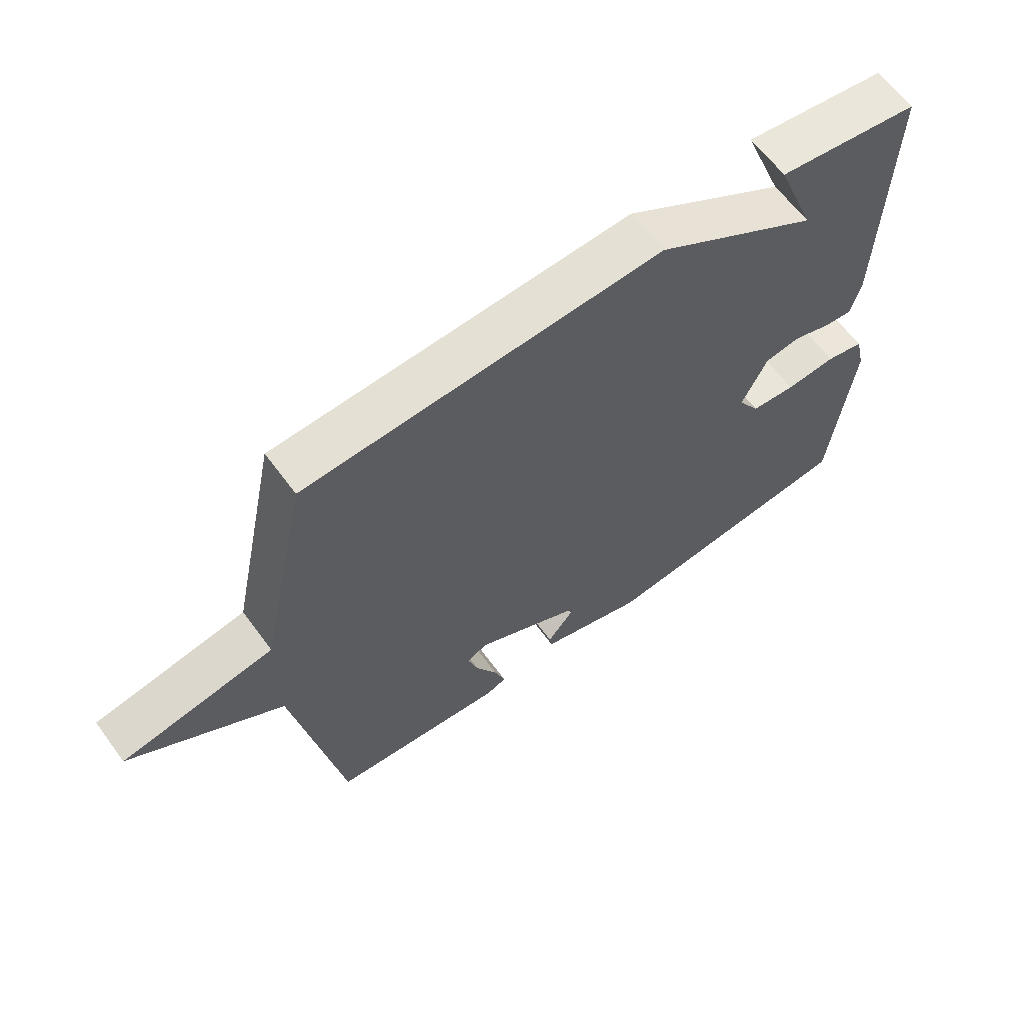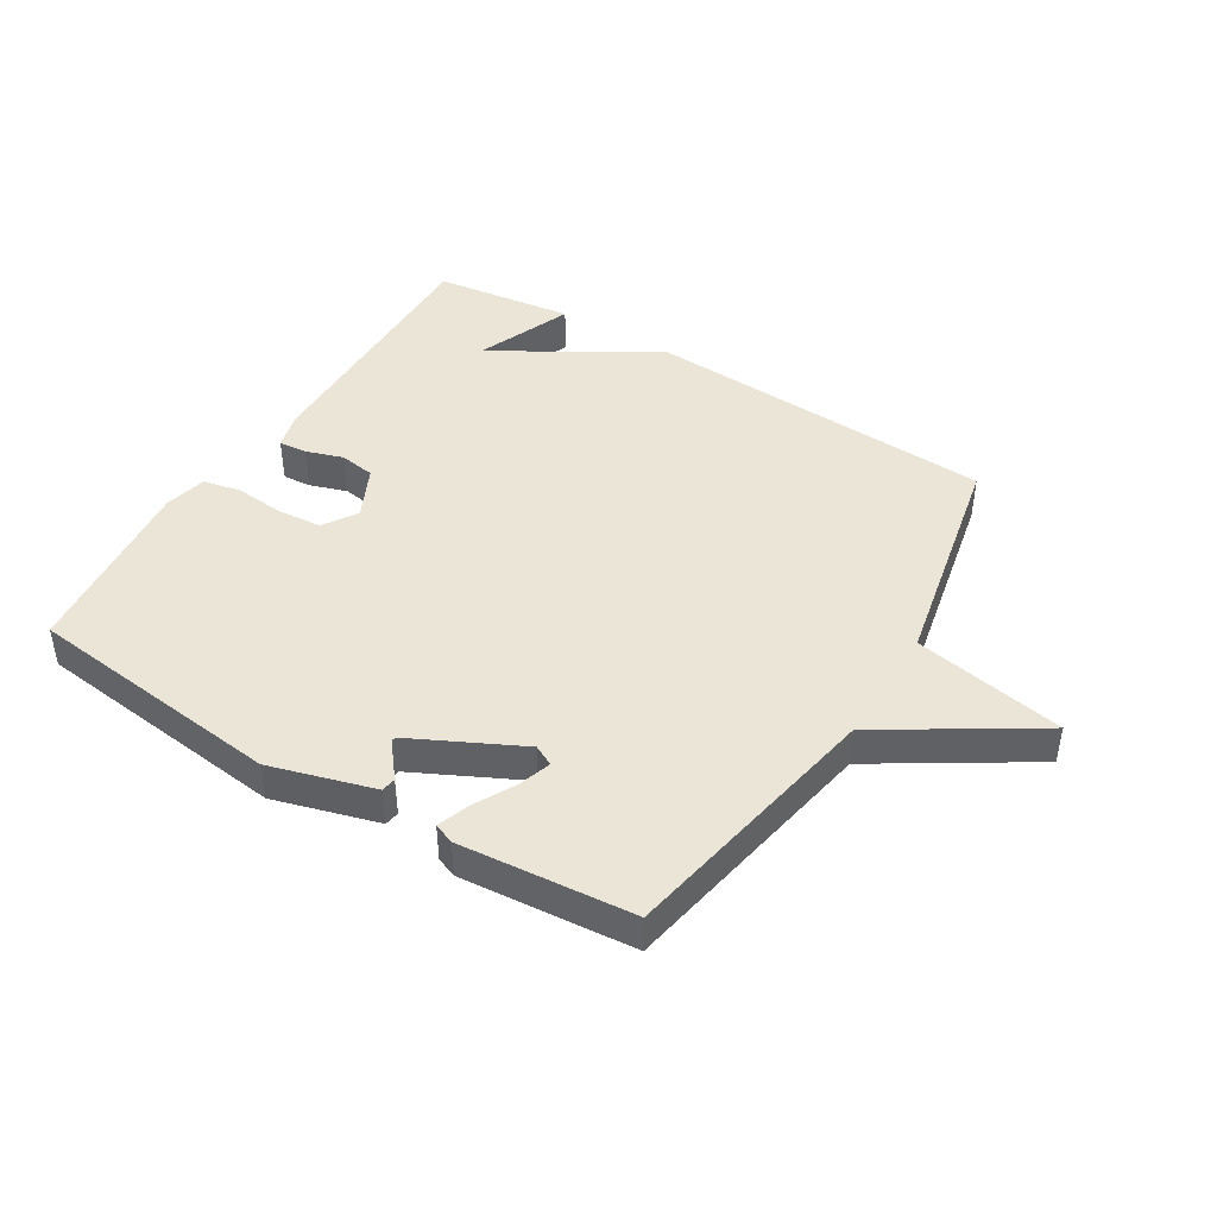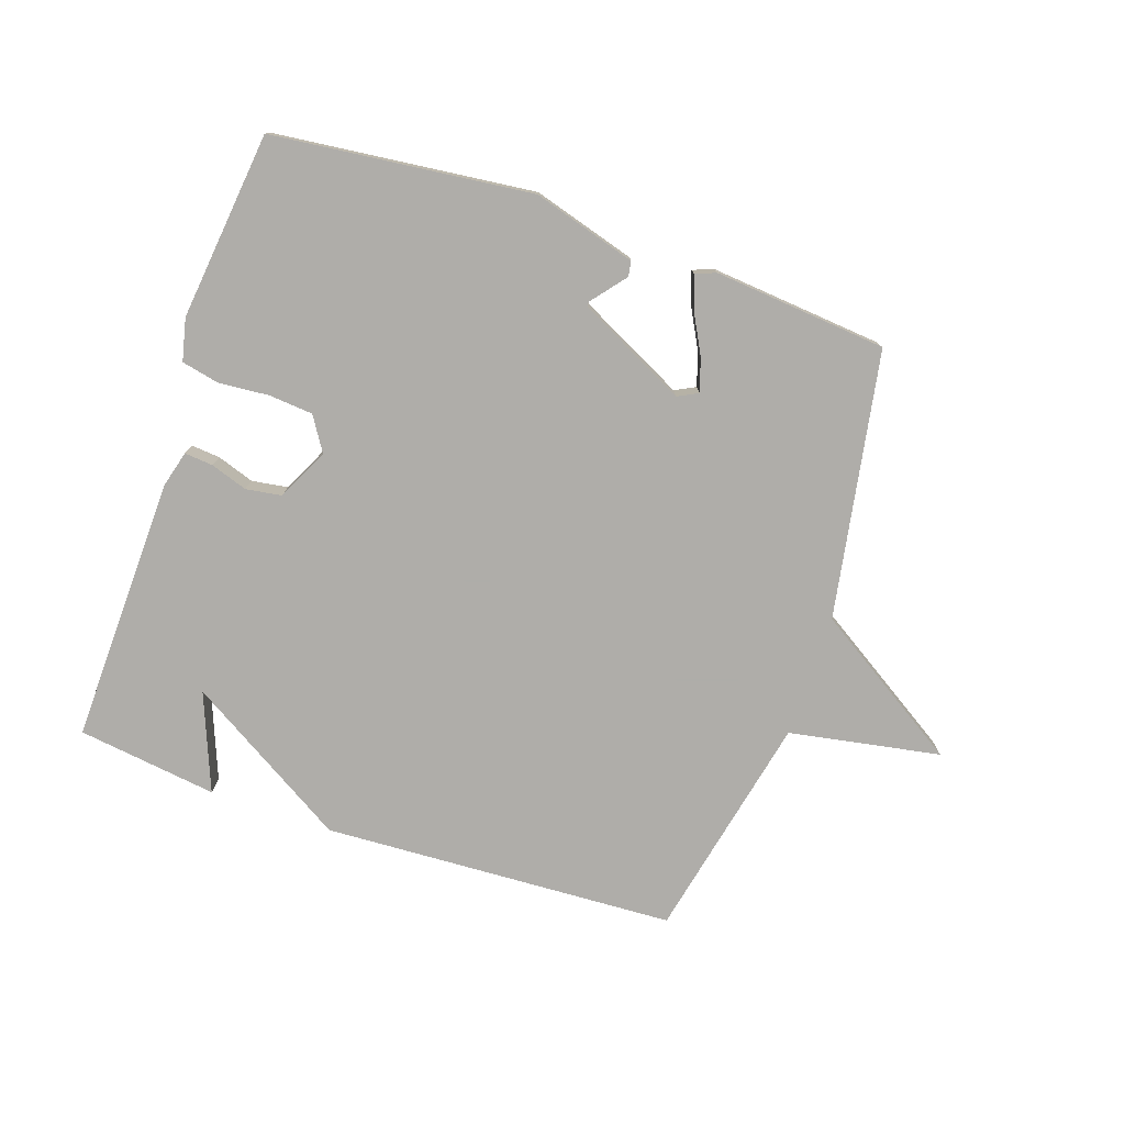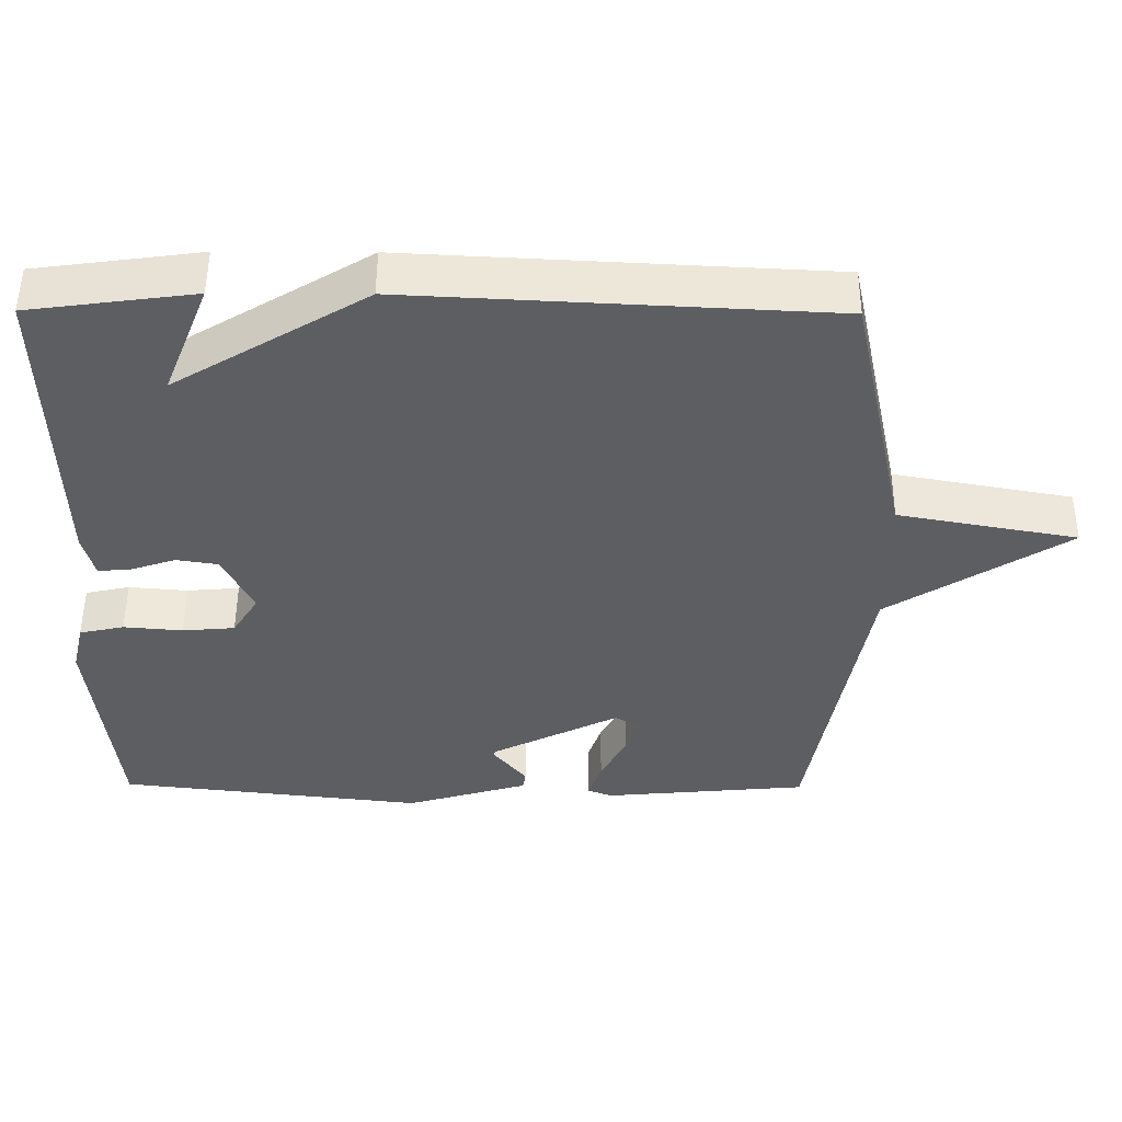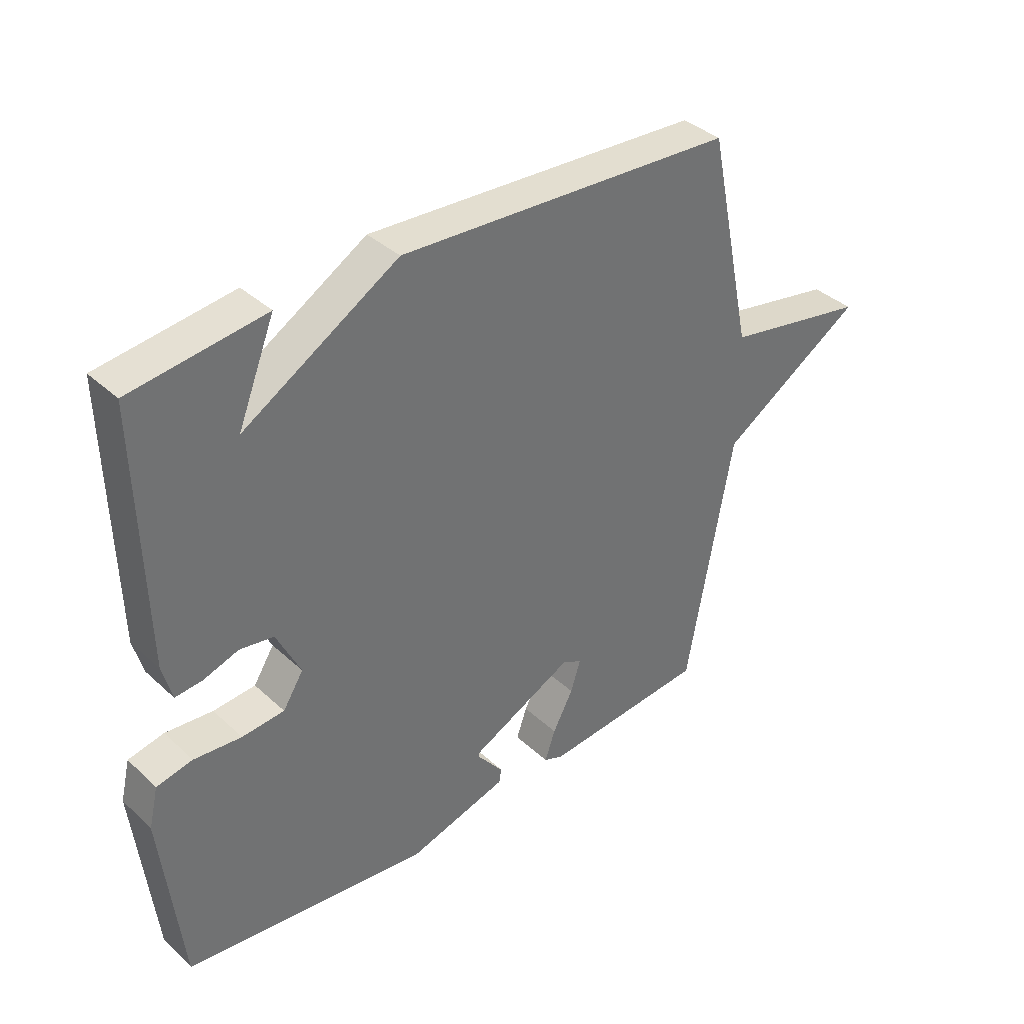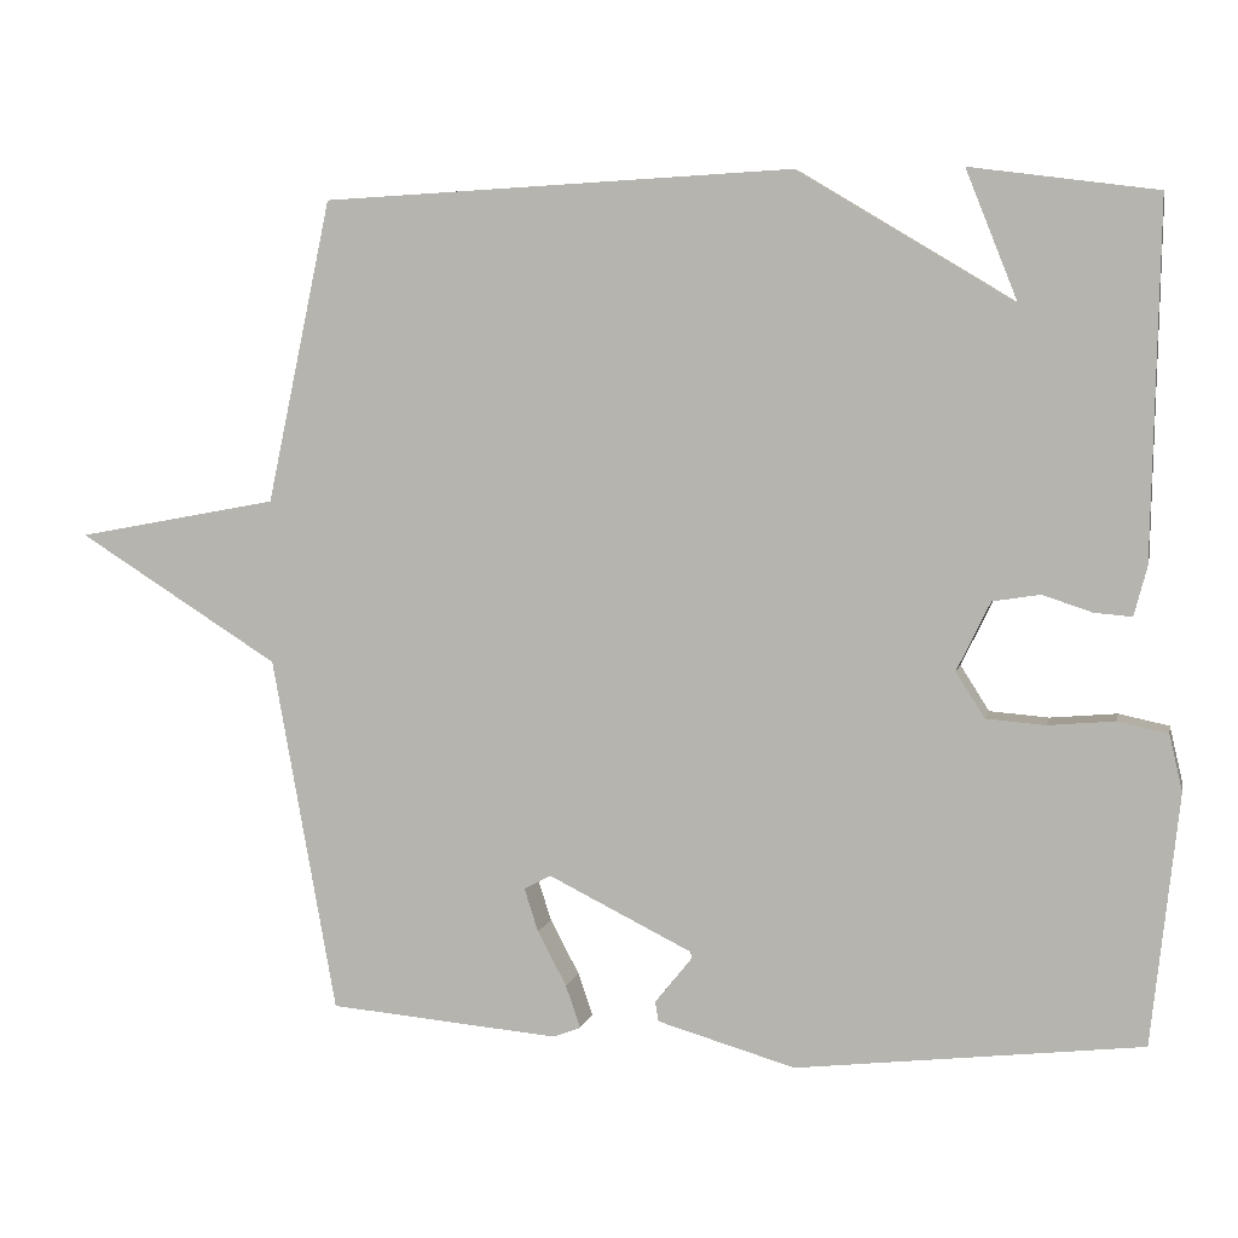
<metadata>
{"format":"obj","ext":"obj","renderer":"f3d","projection":"perspective","resolution":1024,"background":"white","views":[{"elev":62.6,"azim":-36.3,"up":"+Z"},{"elev":44.0,"azim":-148.4,"up":"+Y"},{"elev":-77.2,"azim":161.1,"up":"+Y"},{"elev":51.0,"azim":-179.7,"up":"+Z"},{"elev":37.3,"azim":139.4,"up":"+Z"},{"elev":5.5,"azim":11.8,"up":"+Z"}]}
</metadata>
<code>
v 0.5 0.07 -0.5
v 0.08 0.07 -0.548
v -0.088 0.07 -0.499
v -0.092 0.07 -0.475
v -0.041 0.07 -0.453
v -0.048 0.07 -0.411
v -0.223 0.07 -0.324
v -0.256 0.07 -0.341
v -0.239 0.07 -0.394
v -0.204 0.07 -0.46
v -0.186 0.07 -0.512
v -0.219 0.07 -0.525
v -0.5 0.07 -0.5
v -0.578 0.07 -0.068
v -0.823 0.07 0.087
v -0.578 0.07 0.132
v -0.5 0.07 0.5
v 0.073 0.07 0.53
v 0.336 0.07 0.372
v 0.273 0.07 0.53
v 0.5 0.07 0.5
v 0.49 0.07 0.069
v 0.474 0.07 0.009
v 0.428 0.07 0.013
v 0.368 0.07 0.033
v 0.31 0.07 0.024
v 0.269 0.07 -0.06
v 0.304 0.07 -0.115
v 0.376 0.07 -0.121
v 0.457 0.07 -0.114
v 0.518 0.07 -0.127
v 0.534 0.07 -0.195
v 0.5 0 -0.5
v 0.08 0 -0.548
v -0.088 0 -0.499
v -0.092 0 -0.475
v -0.041 0 -0.453
v -0.048 0 -0.411
v -0.223 0 -0.324
v -0.256 0 -0.341
v -0.239 0 -0.394
v -0.204 0 -0.46
v -0.186 0 -0.512
v -0.219 0 -0.525
v -0.5 0 -0.5
v -0.578 0 -0.068
v -0.823 0 0.087
v -0.578 0 0.132
v -0.5 0 0.5
v 0.073 0 0.53
v 0.336 0 0.372
v 0.273 0 0.53
v 0.5 0 0.5
v 0.49 0 0.069
v 0.474 0 0.009
v 0.428 0 0.013
v 0.368 0 0.033
v 0.31 0 0.024
v 0.269 0 -0.06
v 0.304 0 -0.115
v 0.376 0 -0.121
v 0.457 0 -0.114
v 0.518 0 -0.127
v 0.534 0 -0.195
f 1 2 3
f 32 1 3
f 31 32 3
f 30 31 3
f 29 30 3
f 28 29 3
f 27 28 3 4
f 26 27 4
f 23 24 25
f 22 23 25
f 21 22 25
f 21 25 26
f 19 20 21
f 19 21 26
f 18 19 26
f 17 18 26
f 16 17 26
f 14 15 16 26
f 12 13 14
f 11 12 14
f 10 11 14
f 9 10 14
f 8 9 14
f 7 8 14 26
f 6 7 26
f 5 6 26
f 26 5 4
f 35 34 33
f 35 33 64
f 35 64 63
f 35 63 62
f 35 62 61
f 35 61 60
f 36 35 60 59
f 36 59 58
f 57 56 55
f 57 55 54
f 57 54 53
f 58 57 53
f 53 52 51
f 58 53 51
f 58 51 50
f 58 50 49
f 58 49 48
f 58 48 47 46
f 46 45 44
f 46 44 43
f 46 43 42
f 46 42 41
f 46 41 40
f 58 46 40 39
f 58 39 38
f 58 38 37
f 36 37 58
f 1 33 34 2
f 2 34 35 3
f 3 35 36 4
f 4 36 37 5
f 5 37 38 6
f 6 38 39 7
f 7 39 40 8
f 8 40 41 9
f 9 41 42 10
f 10 42 43 11
f 11 43 44 12
f 12 44 45 13
f 13 45 46 14
f 14 46 47 15
f 15 47 48 16
f 16 48 49 17
f 17 49 50 18
f 18 50 51 19
f 19 51 52 20
f 20 52 53 21
f 21 53 54 22
f 22 54 55 23
f 23 55 56 24
f 24 56 57 25
f 25 57 58 26
f 26 58 59 27
f 27 59 60 28
f 28 60 61 29
f 29 61 62 30
f 30 62 63 31
f 31 63 64 32
f 32 64 33 1

</code>
